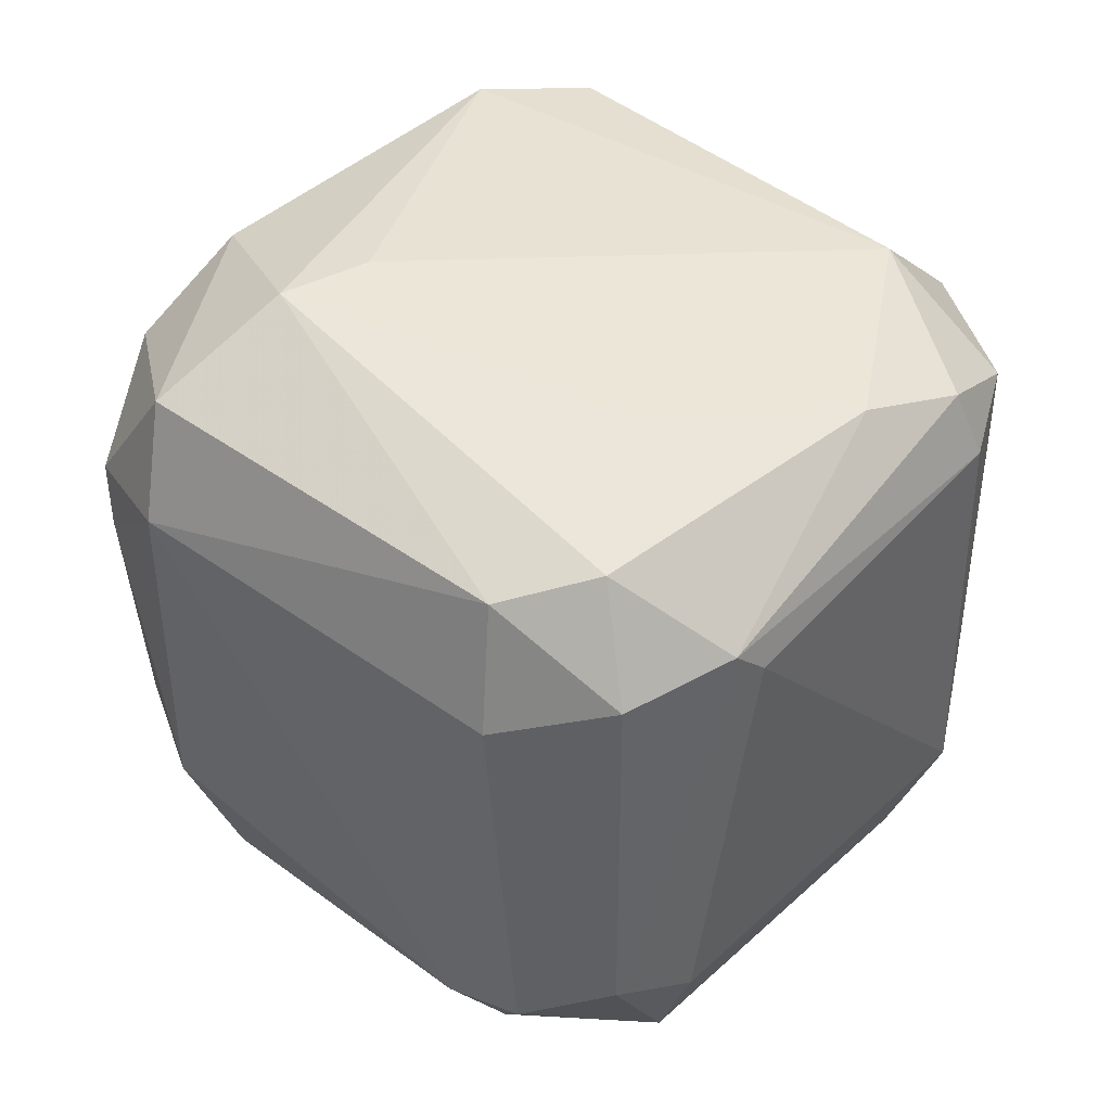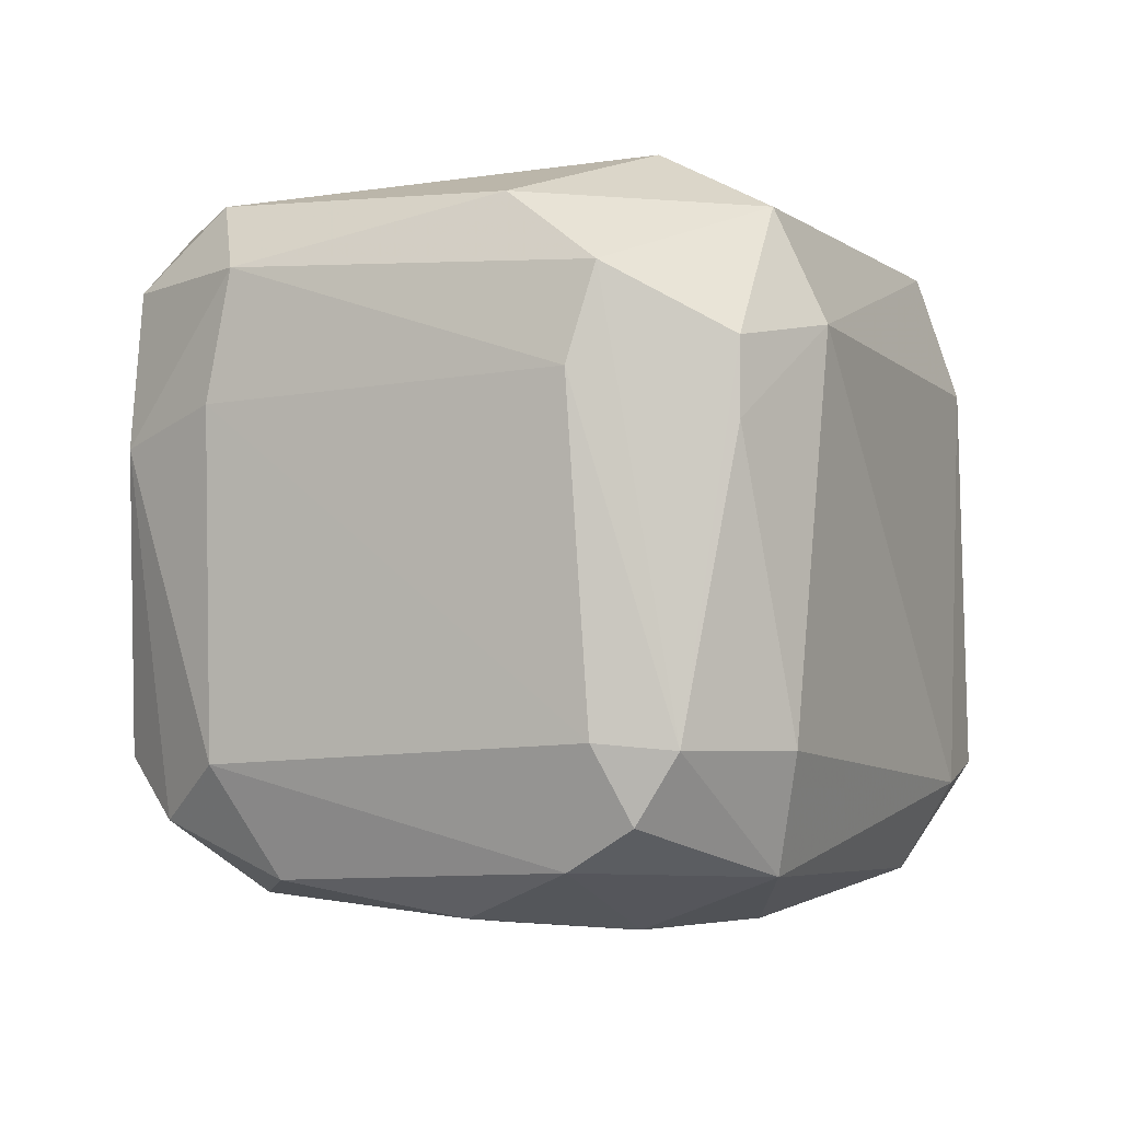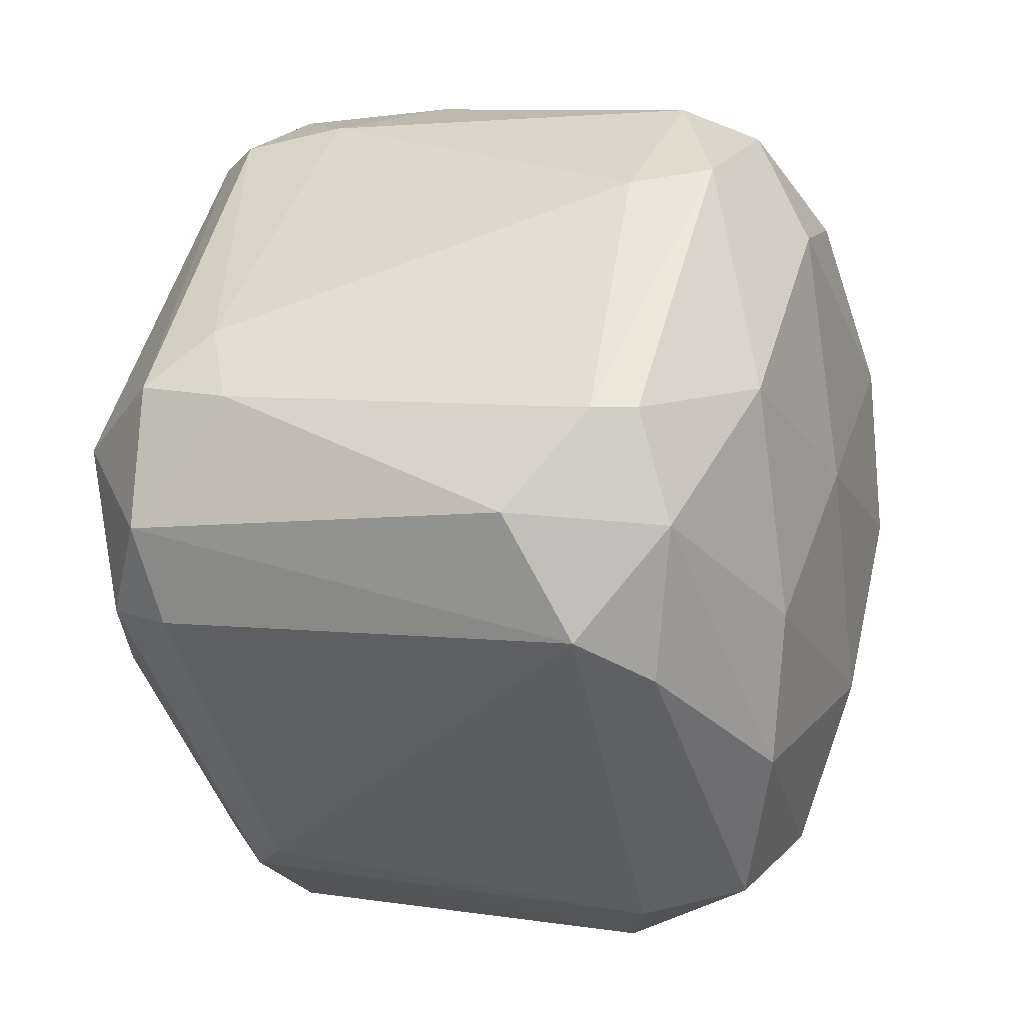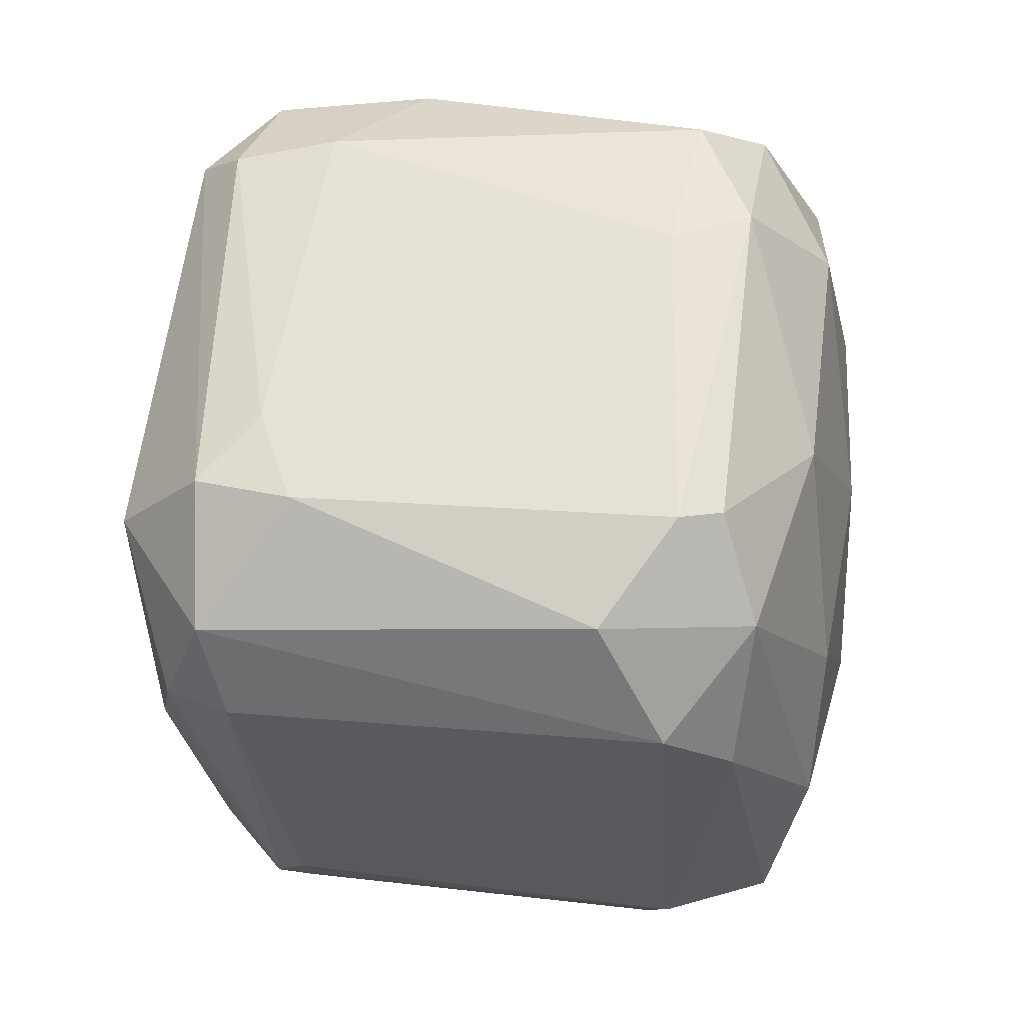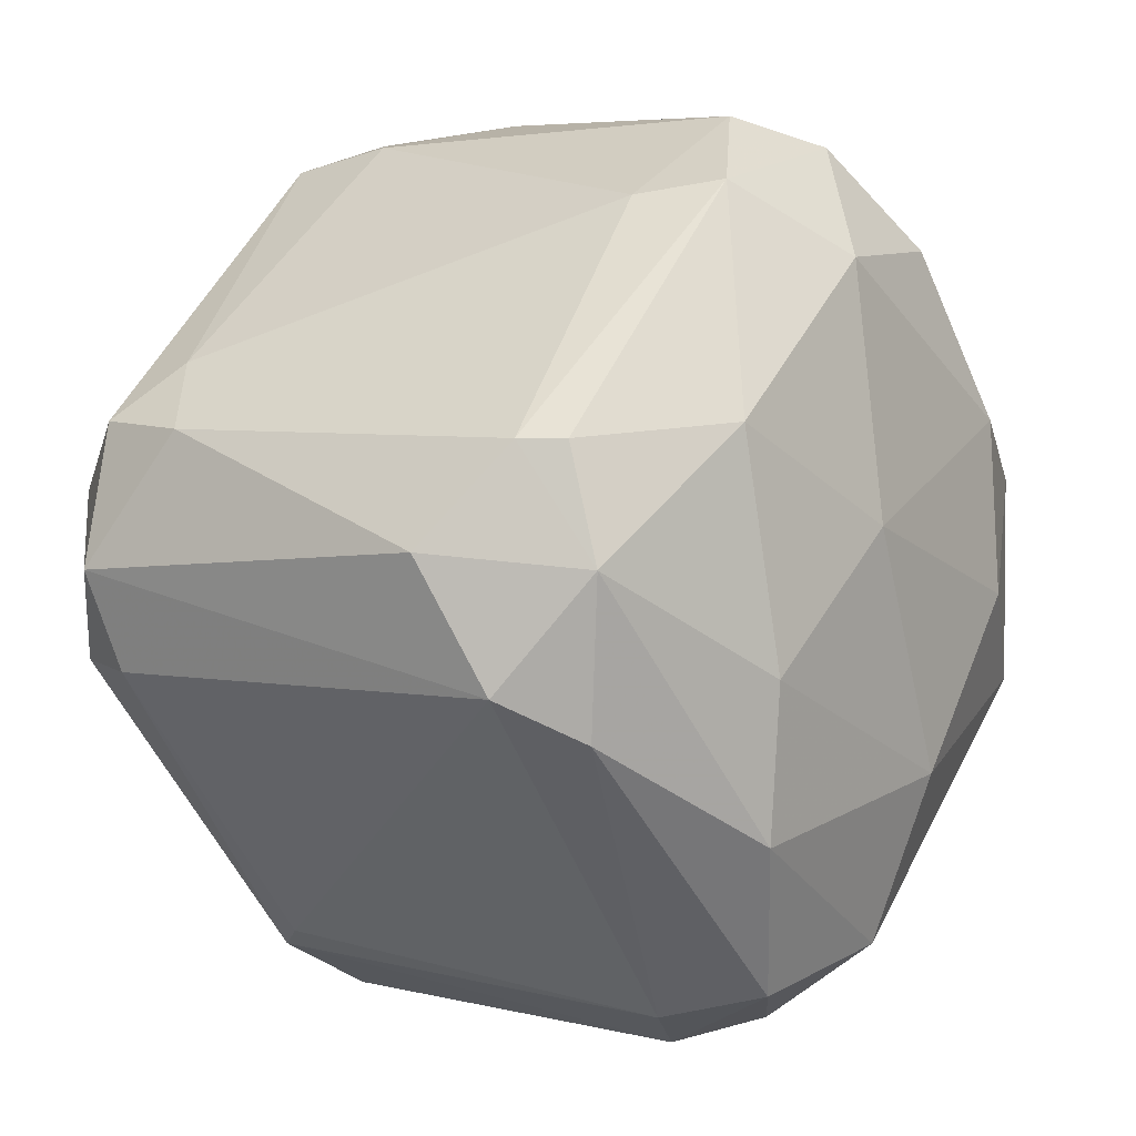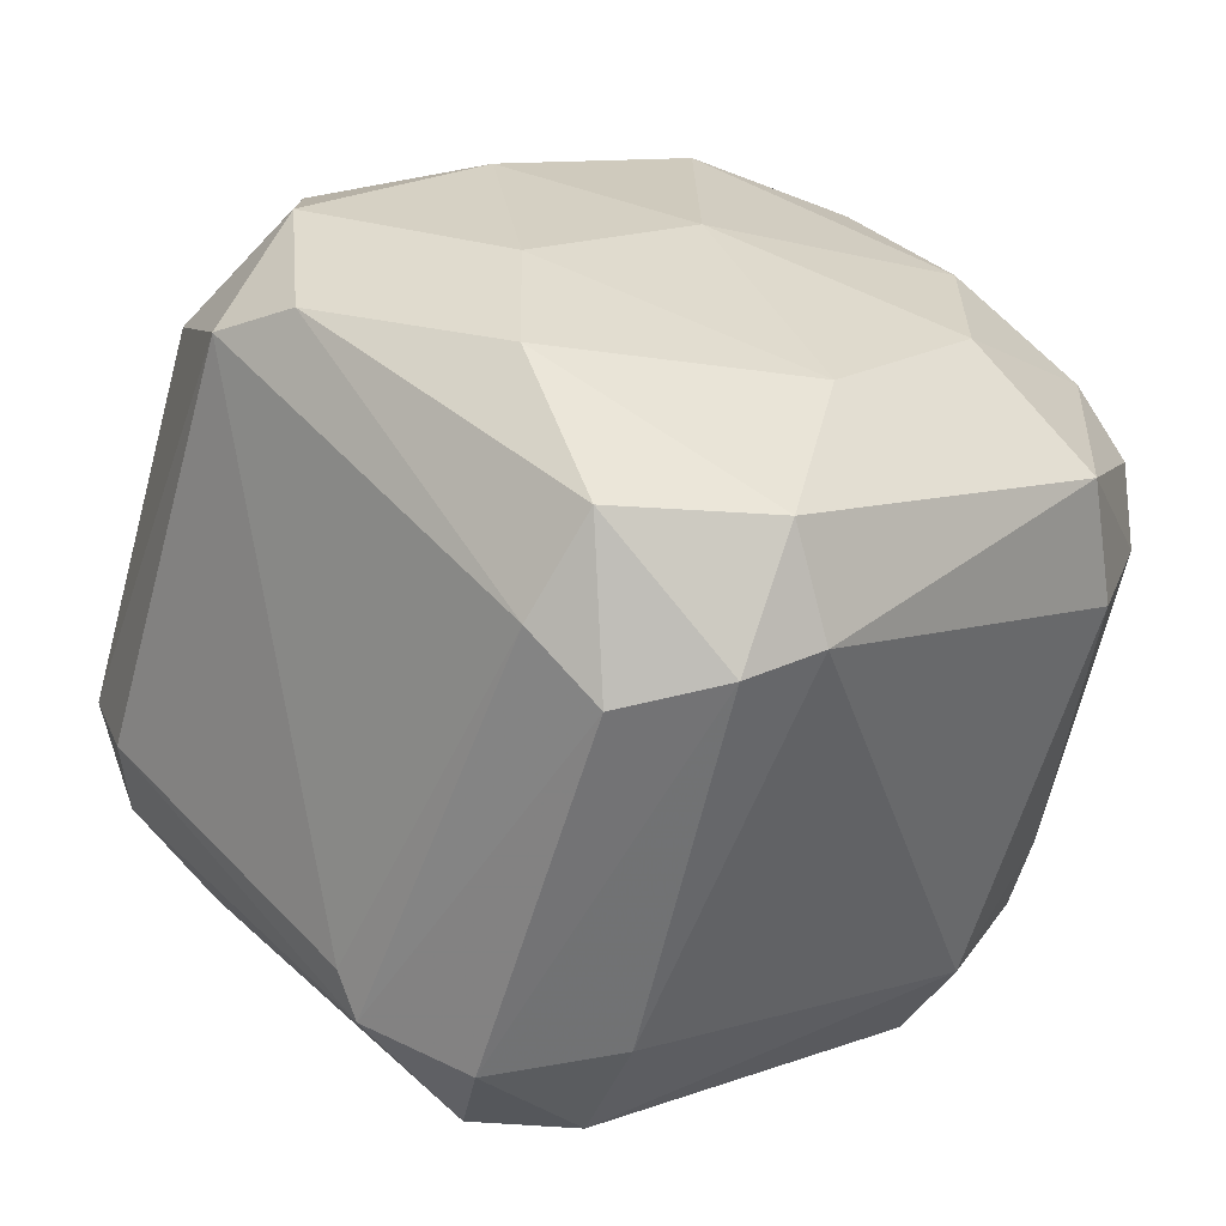
<metadata>
{"format":"obj","ext":"obj","renderer":"f3d","projection":"perspective","resolution":1024,"background":"white","views":[{"elev":43.7,"azim":-0.5,"up":"+Z"},{"elev":-3.7,"azim":-104.3,"up":"+Z"},{"elev":4.6,"azim":110.4,"up":"+Y"},{"elev":18.2,"azim":99.4,"up":"+Y"},{"elev":3.1,"azim":125.4,"up":"+Y"},{"elev":-60.1,"azim":163.7,"up":"+Y"}]}
</metadata>
<code>
o convex_0
v 0.02492 -0.002085 0.01866
v -0.05379 -0.009942 0.04104
v -0.05379 -0.009942 0.0477
v -0.01867 0.03425 0.04104
v 0.01099 -0.01782 0.06042
v -0.01927 -0.03658 0.00412
v -0.02714 0.02213 0.00412
v -0.009593 -0.04385 0.05194
v -0.0108 0.02819 0.06103
v -0.03744 -0.008126 0.06527
v -0.05076 -0.002085 0.008971
v 0.01705 -0.0166 0.007757
v -0.003538 0.02698 0.008971
v 0.02068 0.007604 0.05376
v -0.02896 0.02697 0.05558
v -0.01806 -0.04385 0.01382
v -0.01201 -0.000874 -0.000725
v 0.02189 -0.01297 0.05134
v -0.002937 -0.04142 0.01502
v -0.01988 -0.0384 0.0586
v -0.0447 -0.016 0.004727
v -0.04894 -0.01903 0.04952
v 0.01462 0.001548 0.06223
v 0.01826 0.006393 0.008971
v -0.05076 0.000943 0.05376
v -0.02714 0.02819 0.01381
v -0.007775 0.03182 0.0477
v 0.001308 -0.02569 0.001704
v -0.0338 -0.00752 -0.000118
v -0.00051 -0.03901 0.05315
v -0.0108 -0.03779 0.06103
v -0.04954 -0.016 0.01502
v 0.004336 0.007604 0.002311
v 0.0225 -0.01297 0.01321
v -0.04773 -0.01479 0.05921
v -0.01262 0.03304 0.01442
v -0.02049 -0.04203 0.0477
v -0.05076 0.001548 0.01563
v -0.02109 0.02637 0.06223
v 9.9e-05 0.02577 0.01562
v -0.04288 0.006393 0.06042
v 0.02431 -0.0045 0.05316
v -0.01262 0.02093 0.002305
v -0.02412 -0.03961 0.012
v -0.005356 -0.03901 0.005942
v -0.007775 -0.02266 0.06345
v 0.01887 -0.003296 0.005942
v -0.0217 -0.02205 -0.000111
v -0.03441 0.007604 0.001097
v 0.02189 0.006998 0.04528
v -0.05015 0.003365 0.04528
v -0.01685 0.03304 0.05497
v 0.001909 -0.03719 0.05013
v -0.009593 -0.04507 0.01805
v 0.001909 -0.01236 0.000496
v -0.05318 -0.005113 0.01502
v 0.02008 0.006393 0.0126
v -0.01927 0.03061 0.008965
v -0.03017 -0.003902 0.06527
v -0.04591 0.002154 0.005334
v -0.007166 0.03 0.05679
v 0.01644 0.01245 0.04892
v -0.02775 0.0288 0.04408
v 0.01947 -0.01236 0.05739
f 42 23 64
f 3 2 22
f 14 9 23
f 20 8 31
f 10 20 31
f 30 5 31
f 8 30 31
f 22 2 32
f 13 24 33
f 19 12 34
f 20 10 35
f 3 22 35
f 22 20 35
f 25 3 35
f 4 27 36
f 16 8 37
f 8 20 37
f 20 22 37
f 23 9 39
f 13 36 40
f 36 27 40
f 15 25 41
f 35 10 41
f 25 35 41
f 39 15 41
f 10 39 41
f 14 23 42
f 34 1 42
f 18 34 42
f 13 33 43
f 33 17 43
f 6 16 44
f 21 6 44
f 32 21 44
f 22 32 44
f 16 37 44
f 37 22 44
f 16 6 45
f 12 19 45
f 6 28 45
f 28 12 45
f 5 23 46
f 10 31 46
f 31 5 46
f 12 28 47
f 33 24 47
f 1 34 47
f 34 12 47
f 6 21 48
f 28 6 48
f 29 17 48
f 21 29 48
f 17 29 49
f 7 43 49
f 43 17 49
f 42 1 50
f 14 42 50
f 25 15 51
f 4 15 52
f 27 4 52
f 39 9 52
f 15 39 52
f 18 30 53
f 30 19 53
f 34 18 53
f 19 34 53
f 8 16 54
f 30 8 54
f 19 30 54
f 16 45 54
f 45 19 54
f 17 33 55
f 47 28 55
f 33 47 55
f 28 48 55
f 48 17 55
f 2 3 56
f 11 21 56
f 3 25 56
f 32 2 56
f 21 32 56
f 38 11 56
f 25 51 56
f 51 38 56
f 24 13 57
f 13 40 57
f 1 47 57
f 47 24 57
f 50 1 57
f 40 50 57
f 7 26 58
f 26 4 58
f 36 13 58
f 4 36 58
f 43 7 58
f 13 43 58
f 39 10 59
f 23 39 59
f 46 23 59
f 10 46 59
f 21 11 60
f 26 7 60
f 29 21 60
f 11 38 60
f 38 26 60
f 7 49 60
f 49 29 60
f 9 14 61
f 27 52 61
f 52 9 61
f 40 27 62
f 14 50 62
f 50 40 62
f 61 14 62
f 27 61 62
f 15 4 63
f 4 26 63
f 26 38 63
f 51 15 63
f 38 51 63
f 23 5 64
f 5 30 64
f 30 18 64
f 18 42 64

</code>
